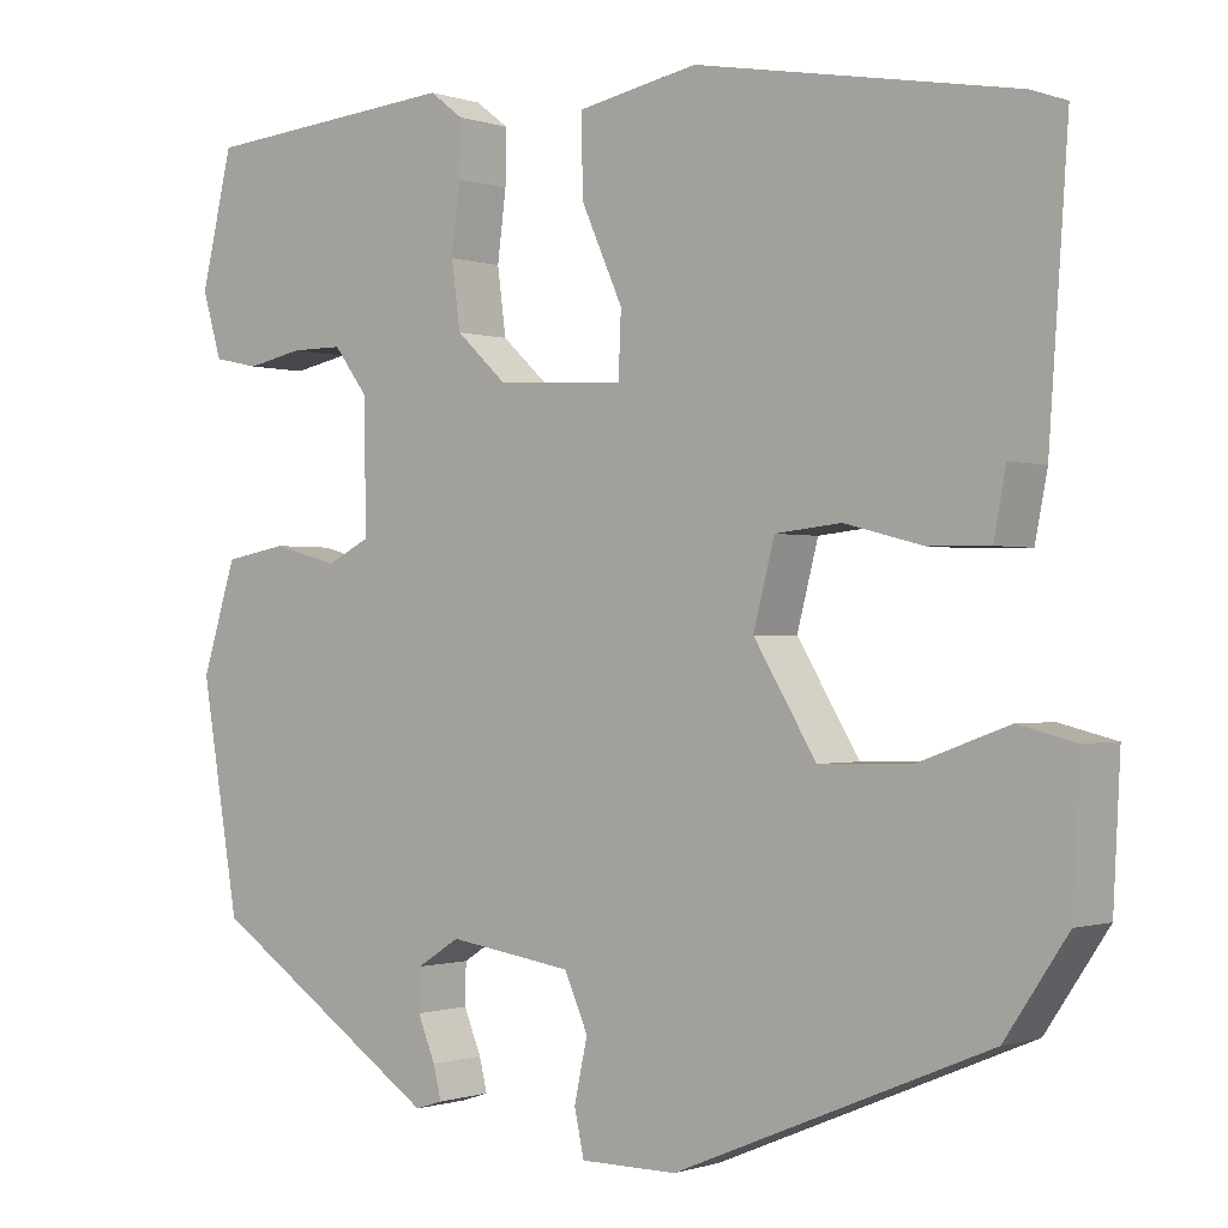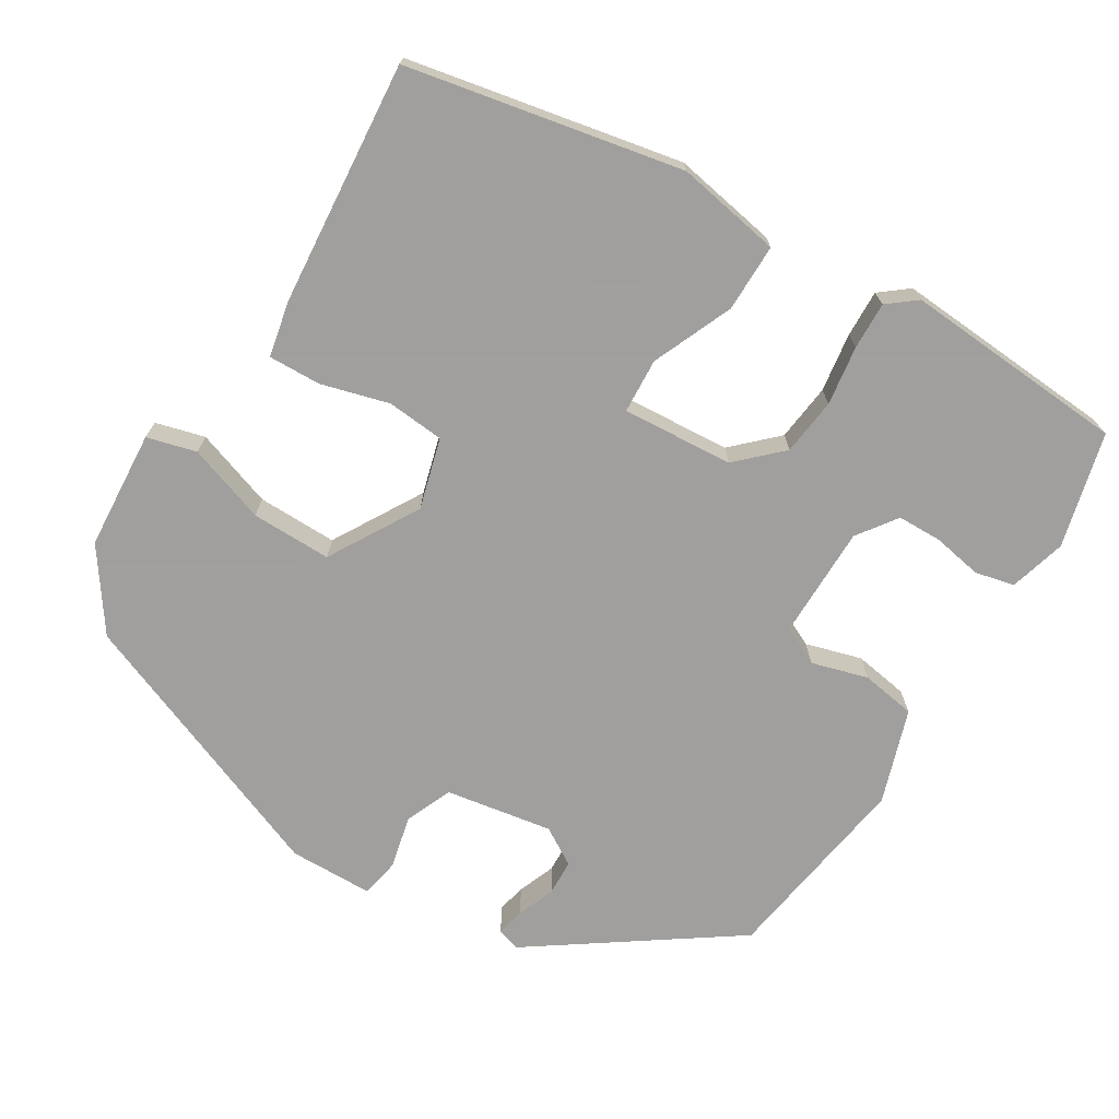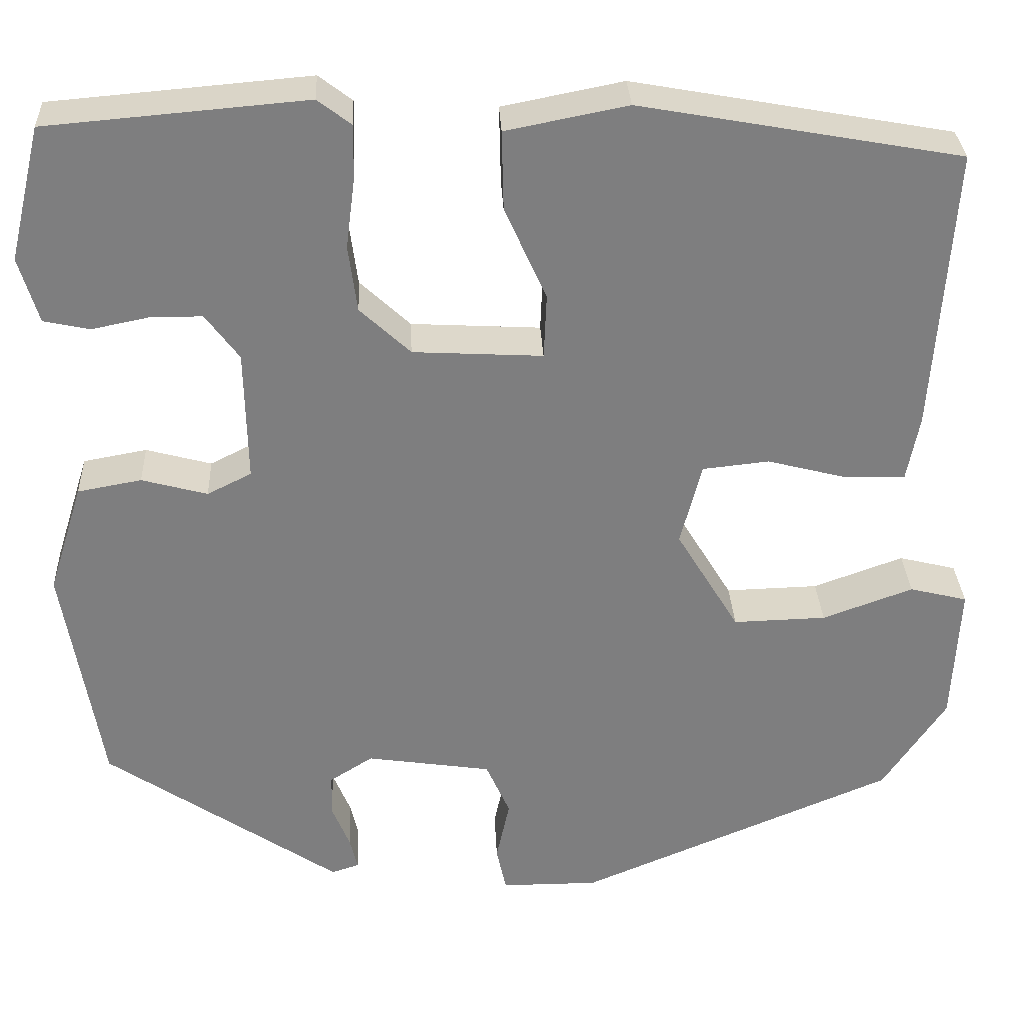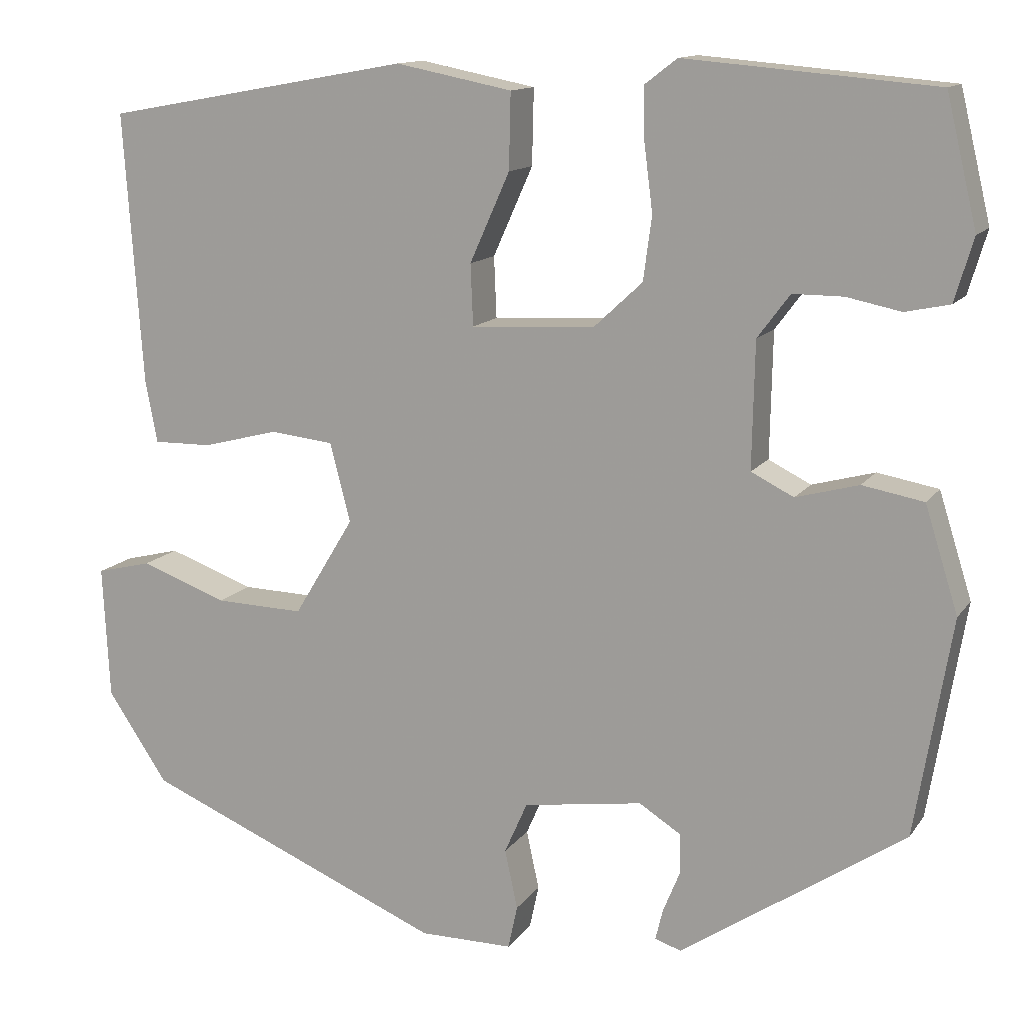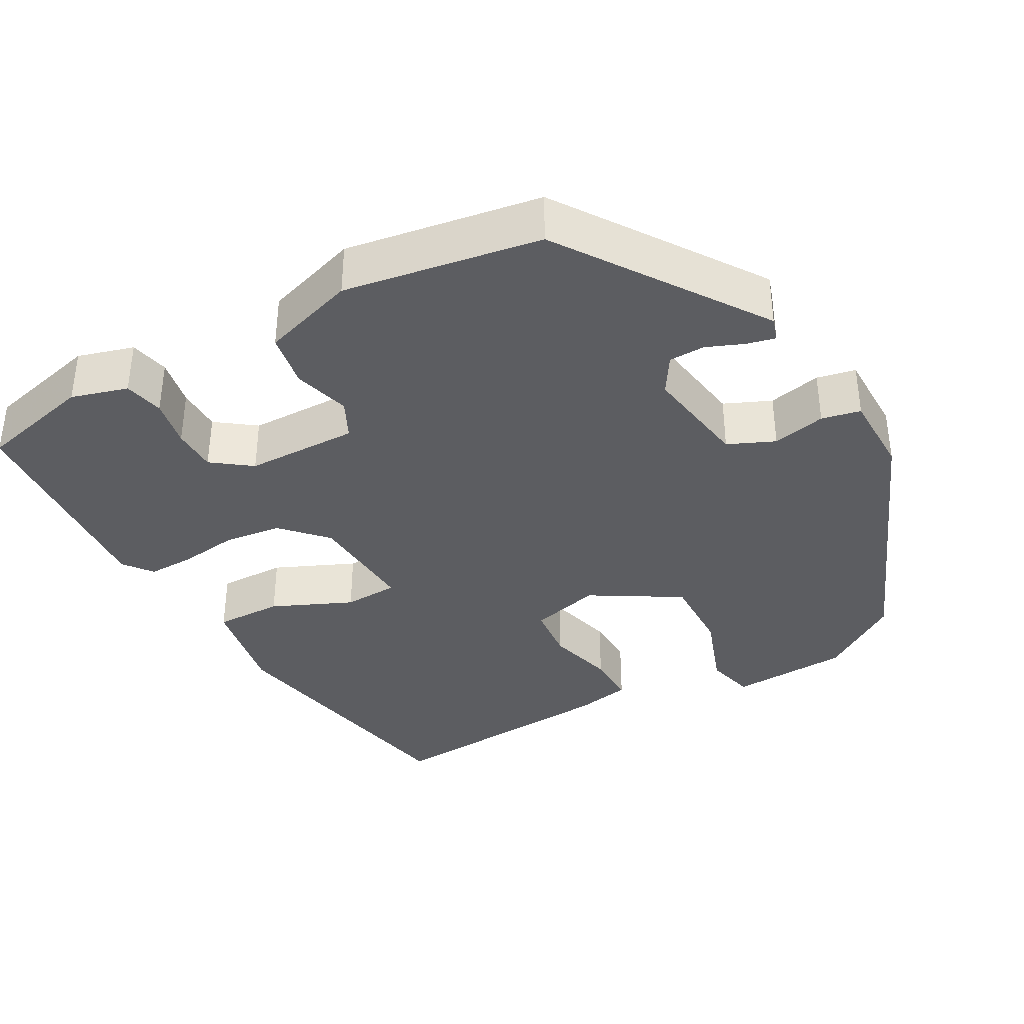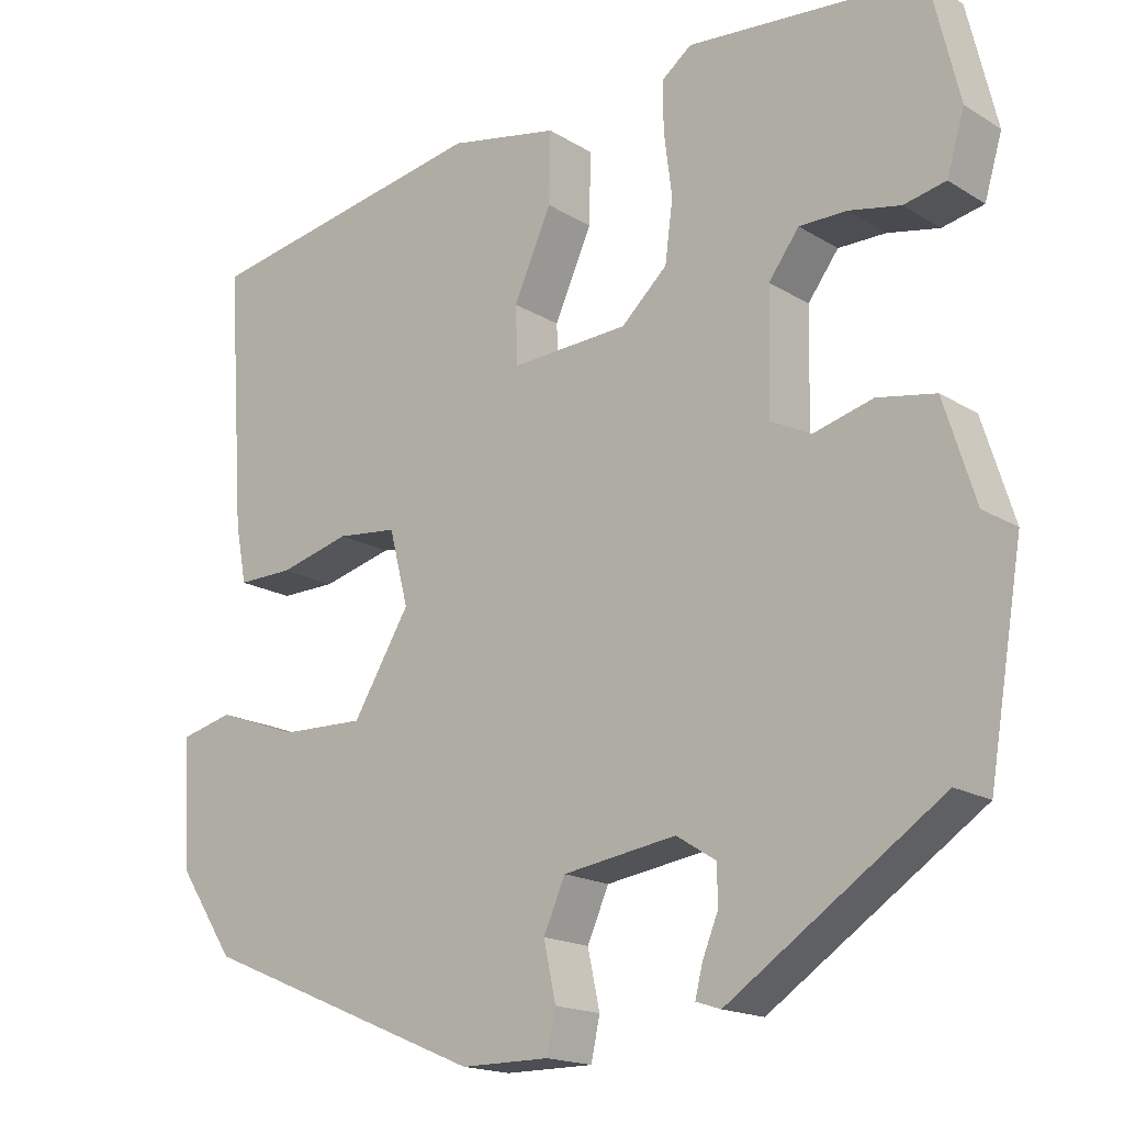
<metadata>
{"format":"obj","ext":"obj","renderer":"f3d","projection":"perspective","resolution":1024,"background":"white","views":[{"elev":-0.6,"azim":-141.3,"up":"+Z"},{"elev":-71.5,"azim":-30.5,"up":"+Y"},{"elev":30.7,"azim":177.4,"up":"+Z"},{"elev":13.0,"azim":22.0,"up":"+Z"},{"elev":-36.7,"azim":119.4,"up":"+Y"},{"elev":-17.3,"azim":39.7,"up":"+Z"}]}
</metadata>
<code>
v -0.492 0.07 0.449
v -0.131 0.07 0.514
v 0.006 0.07 0.487
v 0.004 0.07 0.398
v -0.043 0.07 0.293
v -0.04 0.07 0.221
v 0.106 0.07 0.229
v 0.163 0.07 0.282
v 0.173 0.07 0.357
v 0.163 0.07 0.435
v 0.162 0.07 0.497
v 0.2 0.07 0.526
v 0.493 0.07 0.501
v 0.529 0.07 0.35
v 0.507 0.07 0.276
v 0.455 0.07 0.265
v 0.391 0.07 0.278
v 0.332 0.07 0.278
v 0.294 0.07 0.227
v 0.291 0.07 0.079
v 0.341 0.07 0.054
v 0.415 0.07 0.074
v 0.487 0.07 0.061
v 0.526 0.07 -0.063
v 0.483 0.07 -0.32
v 0.219 0.07 -0.497
v 0.188 0.07 -0.487
v 0.197 0.07 -0.45
v 0.217 0.07 -0.401
v 0.216 0.07 -0.354
v 0.167 0.07 -0.323
v 0.026 0.07 -0.344
v -0.001 0.07 -0.405
v 0.014 0.07 -0.475
v 0.003 0.07 -0.526
v -0.107 0.07 -0.526
v -0.463 0.07 -0.377
v -0.534 0.07 -0.271
v -0.542 0.07 -0.114
v -0.477 0.07 -0.098
v -0.375 0.07 -0.135
v -0.27 0.07 -0.138
v -0.199 0.07 -0.021
v -0.223 0.07 0.072
v -0.298 0.07 0.08
v -0.387 0.07 0.057
v -0.456 0.07 0.056
v -0.47 0.07 0.129
v -0.492 0 0.449
v -0.131 0 0.514
v 0.006 0 0.487
v 0.004 0 0.398
v -0.043 0 0.293
v -0.04 0 0.221
v 0.106 0 0.229
v 0.163 0 0.282
v 0.173 0 0.357
v 0.163 0 0.435
v 0.162 0 0.497
v 0.2 0 0.526
v 0.493 0 0.501
v 0.529 0 0.35
v 0.507 0 0.276
v 0.455 0 0.265
v 0.391 0 0.278
v 0.332 0 0.278
v 0.294 0 0.227
v 0.291 0 0.079
v 0.341 0 0.054
v 0.415 0 0.074
v 0.487 0 0.061
v 0.526 0 -0.063
v 0.483 0 -0.32
v 0.219 0 -0.497
v 0.188 0 -0.487
v 0.197 0 -0.45
v 0.217 0 -0.401
v 0.216 0 -0.354
v 0.167 0 -0.323
v 0.026 0 -0.344
v -0.001 0 -0.405
v 0.014 0 -0.475
v 0.003 0 -0.526
v -0.107 0 -0.526
v -0.463 0 -0.377
v -0.534 0 -0.271
v -0.542 0 -0.114
v -0.477 0 -0.098
v -0.375 0 -0.135
v -0.27 0 -0.138
v -0.199 0 -0.021
v -0.223 0 0.072
v -0.298 0 0.08
v -0.387 0 0.057
v -0.456 0 0.056
v -0.47 0 0.129
f 45 46 47 48
f 44 45 48 1
f 38 39 40 41
f 38 41 42
f 37 38 42
f 36 37 42
f 33 34 35 36
f 32 33 36 42
f 31 32 42 43
f 26 27 28 29
f 24 25 26 29
f 24 29 30
f 21 22 23 24
f 20 21 24 30
f 19 20 30 31
f 14 15 16 17
f 14 17 18
f 13 14 18
f 12 13 18 19
f 9 10 11 12
f 8 9 12 19
f 2 3 4 5
f 44 1 2 5
f 44 5 6
f 43 44 6 7
f 31 43 7
f 7 8 19 31
f 96 95 94 93
f 49 96 93 92
f 89 88 87 86
f 90 89 86
f 90 86 85
f 90 85 84
f 84 83 82 81
f 90 84 81 80
f 91 90 80 79
f 77 76 75 74
f 77 74 73 72
f 78 77 72
f 72 71 70 69
f 78 72 69 68
f 79 78 68 67
f 65 64 63 62
f 66 65 62
f 66 62 61
f 67 66 61 60
f 60 59 58 57
f 67 60 57 56
f 53 52 51 50
f 53 50 49 92
f 54 53 92
f 55 54 92 91
f 55 91 79
f 79 67 56 55
f 1 49 50 2
f 2 50 51 3
f 3 51 52 4
f 4 52 53 5
f 5 53 54 6
f 6 54 55 7
f 7 55 56 8
f 8 56 57 9
f 9 57 58 10
f 10 58 59 11
f 11 59 60 12
f 12 60 61 13
f 13 61 62 14
f 14 62 63 15
f 15 63 64 16
f 16 64 65 17
f 17 65 66 18
f 18 66 67 19
f 19 67 68 20
f 20 68 69 21
f 21 69 70 22
f 22 70 71 23
f 23 71 72 24
f 24 72 73 25
f 25 73 74 26
f 26 74 75 27
f 27 75 76 28
f 28 76 77 29
f 29 77 78 30
f 30 78 79 31
f 31 79 80 32
f 32 80 81 33
f 33 81 82 34
f 34 82 83 35
f 35 83 84 36
f 36 84 85 37
f 37 85 86 38
f 38 86 87 39
f 39 87 88 40
f 40 88 89 41
f 41 89 90 42
f 42 90 91 43
f 43 91 92 44
f 44 92 93 45
f 45 93 94 46
f 46 94 95 47
f 47 95 96 48
f 48 96 49 1

</code>
